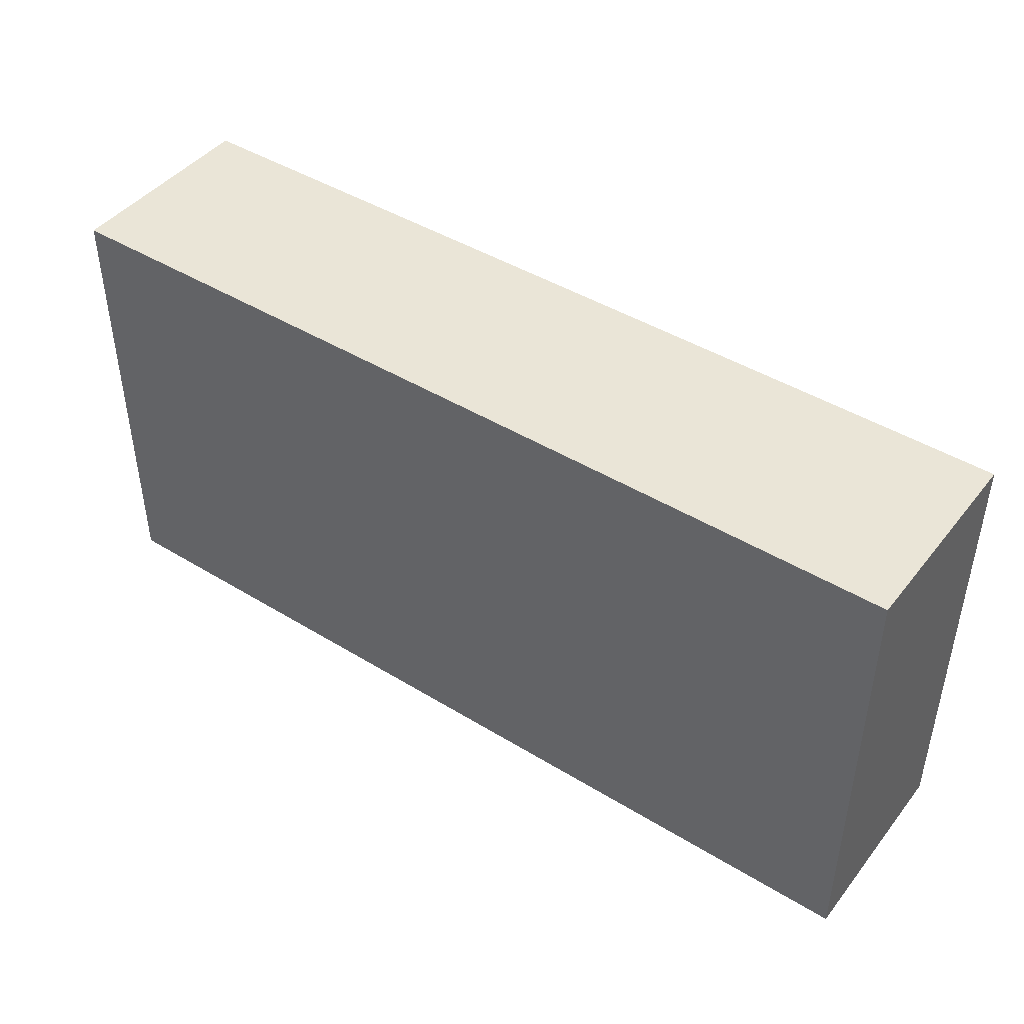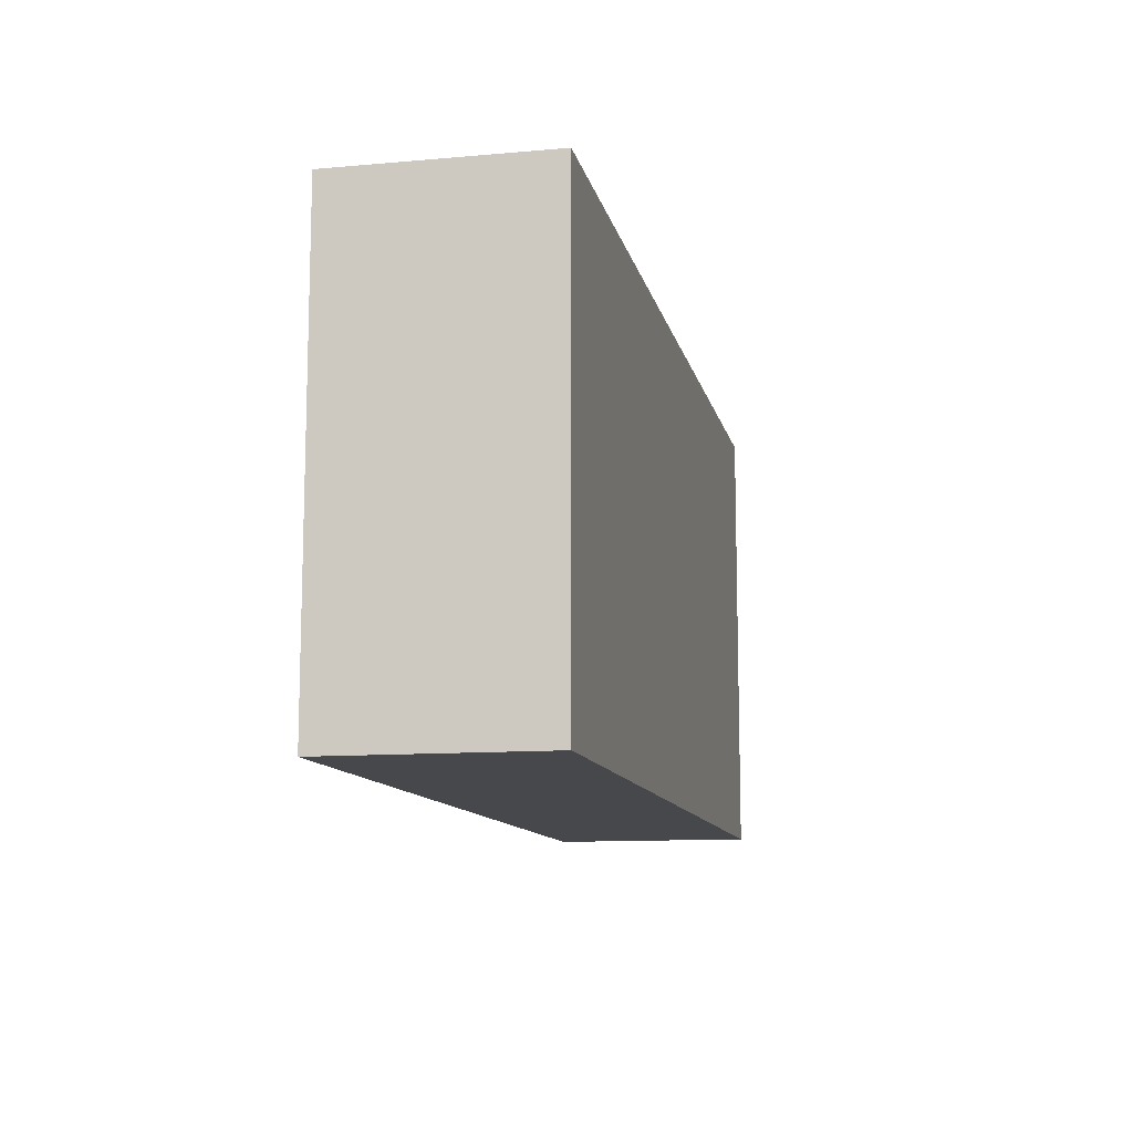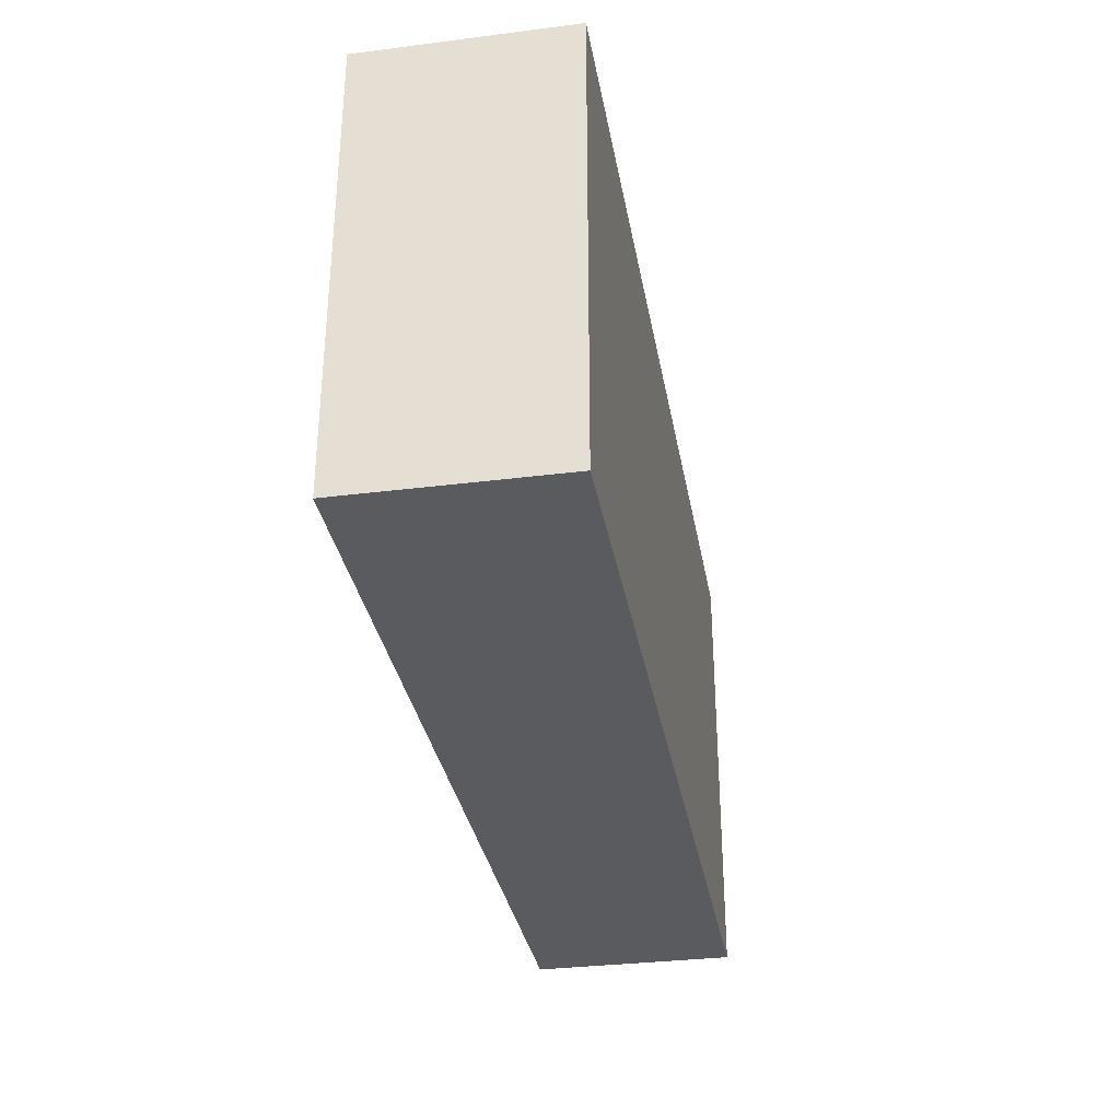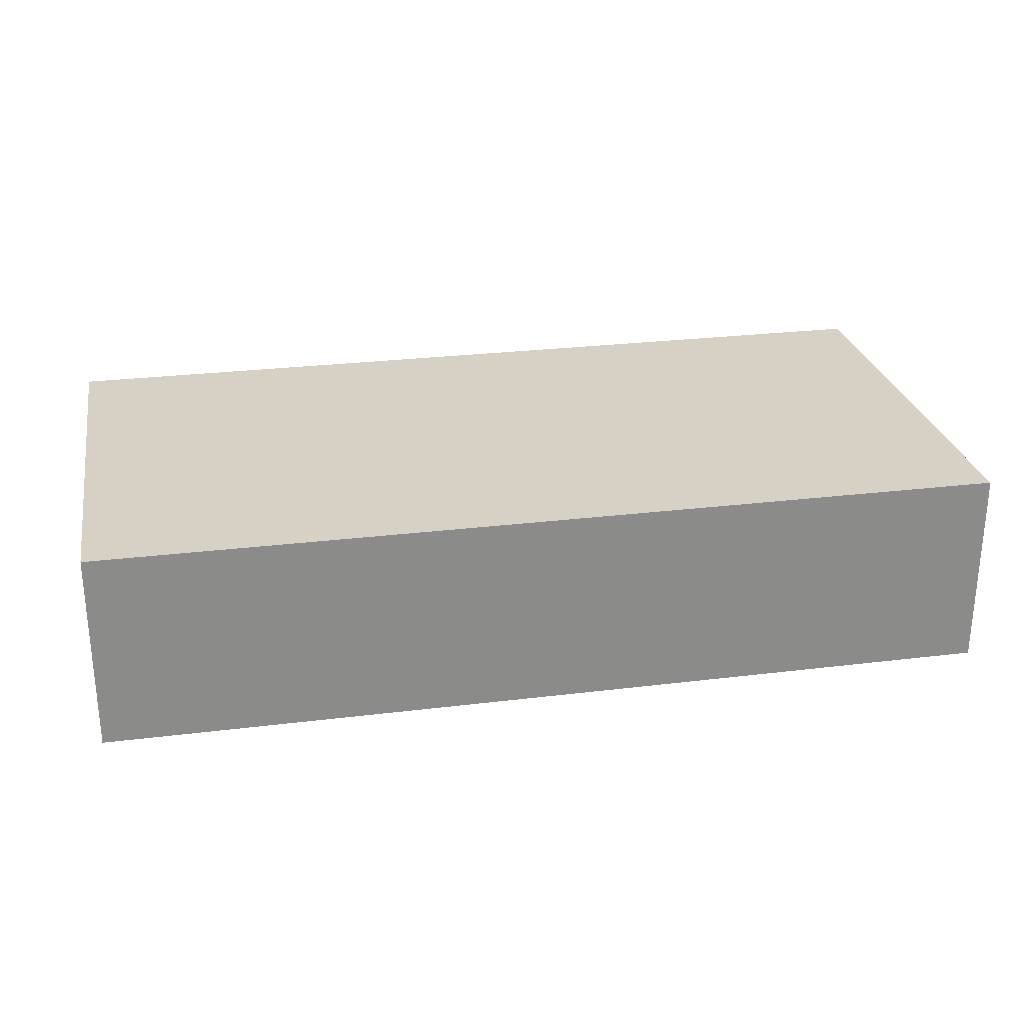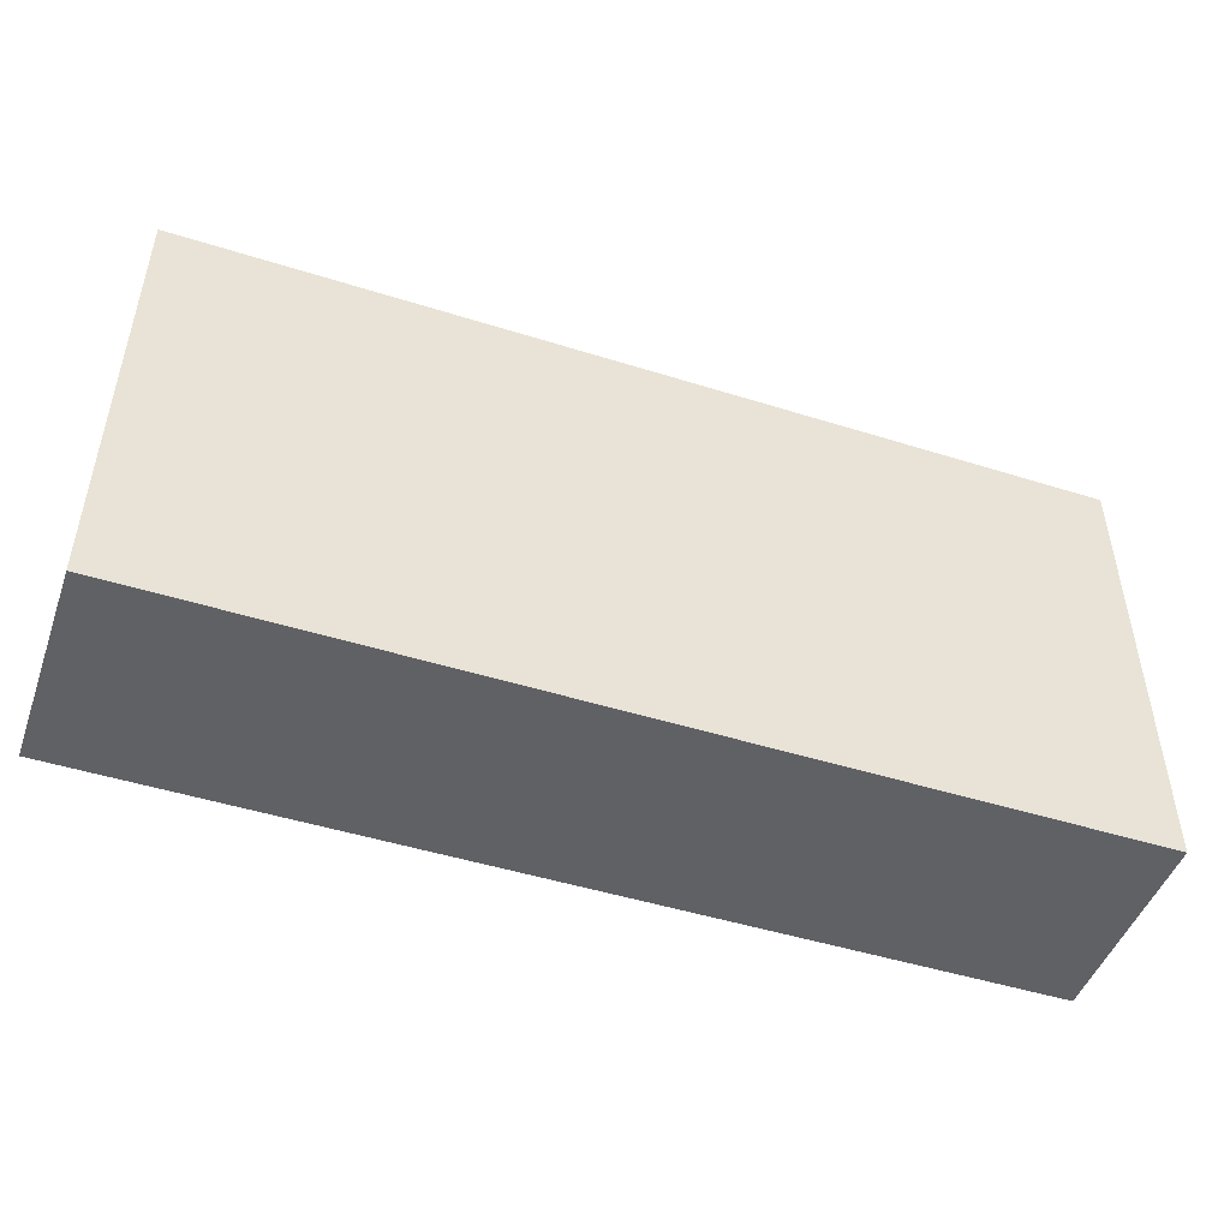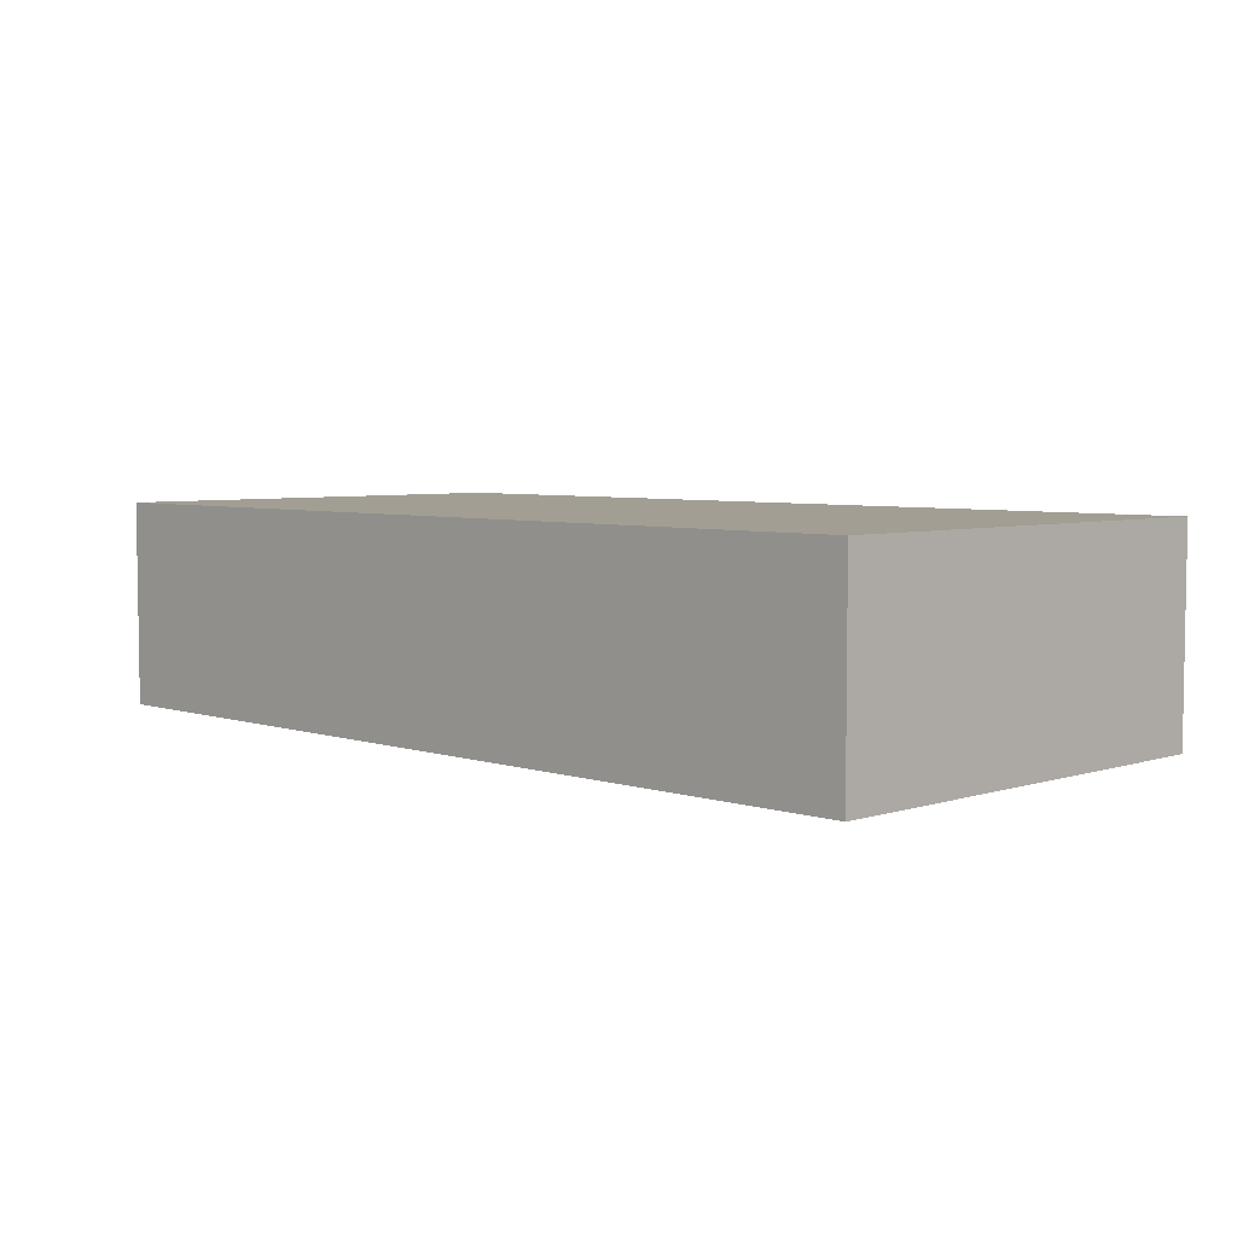
<metadata>
{"format":"obj","ext":"obj","renderer":"f3d","projection":"perspective","resolution":1024,"background":"white","views":[{"elev":44.3,"azim":-144.4,"up":"+Z"},{"elev":-11.3,"azim":-77.9,"up":"+Z"},{"elev":-32.8,"azim":-80.1,"up":"+Z"},{"elev":26.6,"azim":-10.9,"up":"+Y"},{"elev":-47.9,"azim":-19.4,"up":"+Z"},{"elev":5.1,"azim":-134.7,"up":"+Y"}]}
</metadata>
<code>
g toy_story_box_mesh
v -8.25 4 22.3
v -8.25 2 22.3
v -17.25 2 22.3
v -17.25 4 22.3
v -17.25 4 22.3
v -17.25 2 22.3
v -17.25 2 17.85
v -17.25 4 17.85
v -17.25 4 17.85
v -17.25 2 17.85
v -8.25 2 17.85
v -8.25 4 17.85
v -8.25 4 17.85
v -8.25 2 17.85
v -8.25 2 22.3
v -8.25 4 22.3
v -8.25 4 17.85
v -8.25 4 22.3
v -17.25 4 22.3
v -17.25 4 17.85
v -8.25 2 22.3
v -8.25 2 17.85
v -17.25 2 17.85
v -17.25 2 22.3
g toy_story_box_mesh_0
f 3 2 1
f 4 3 1
f 7 6 5
f 8 7 5
f 11 10 9
f 12 11 9
f 15 14 13
f 16 15 13
f 19 18 17
f 20 19 17
f 23 22 21
f 24 23 21

</code>
